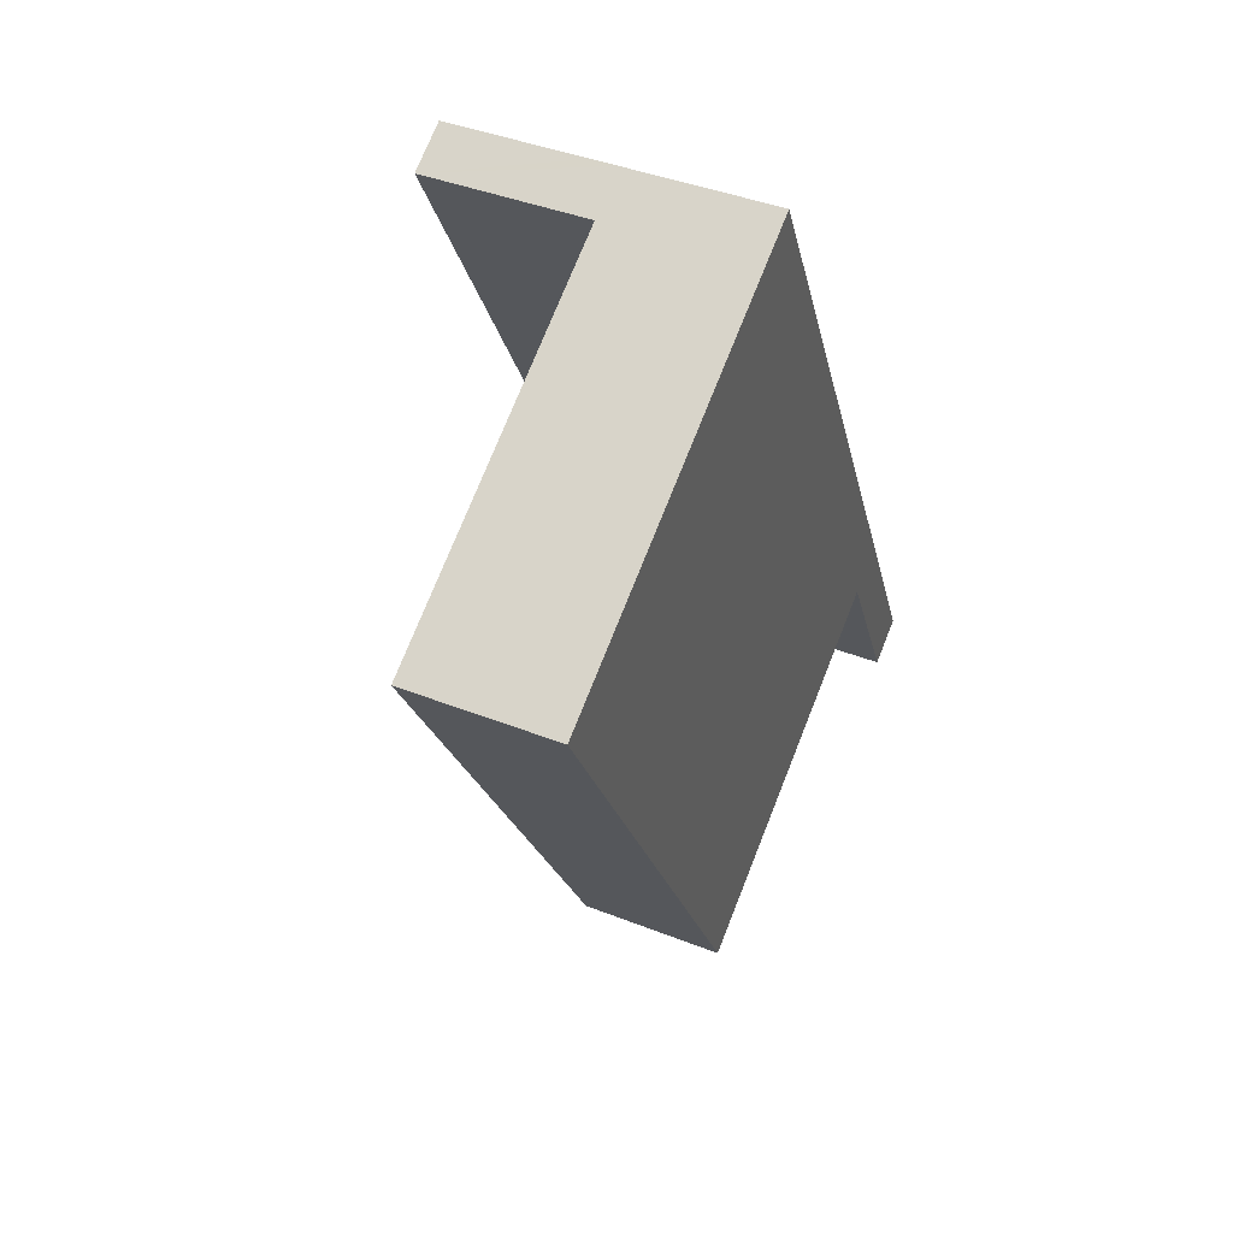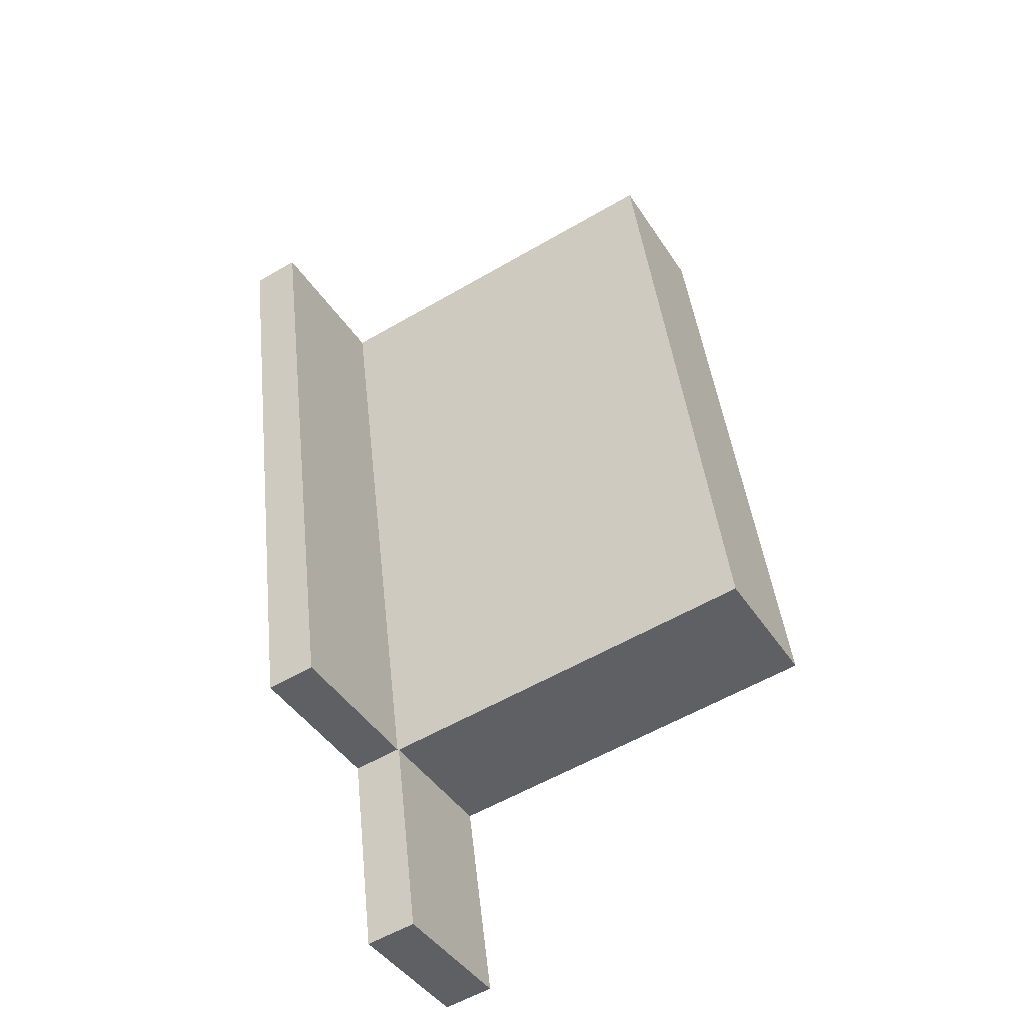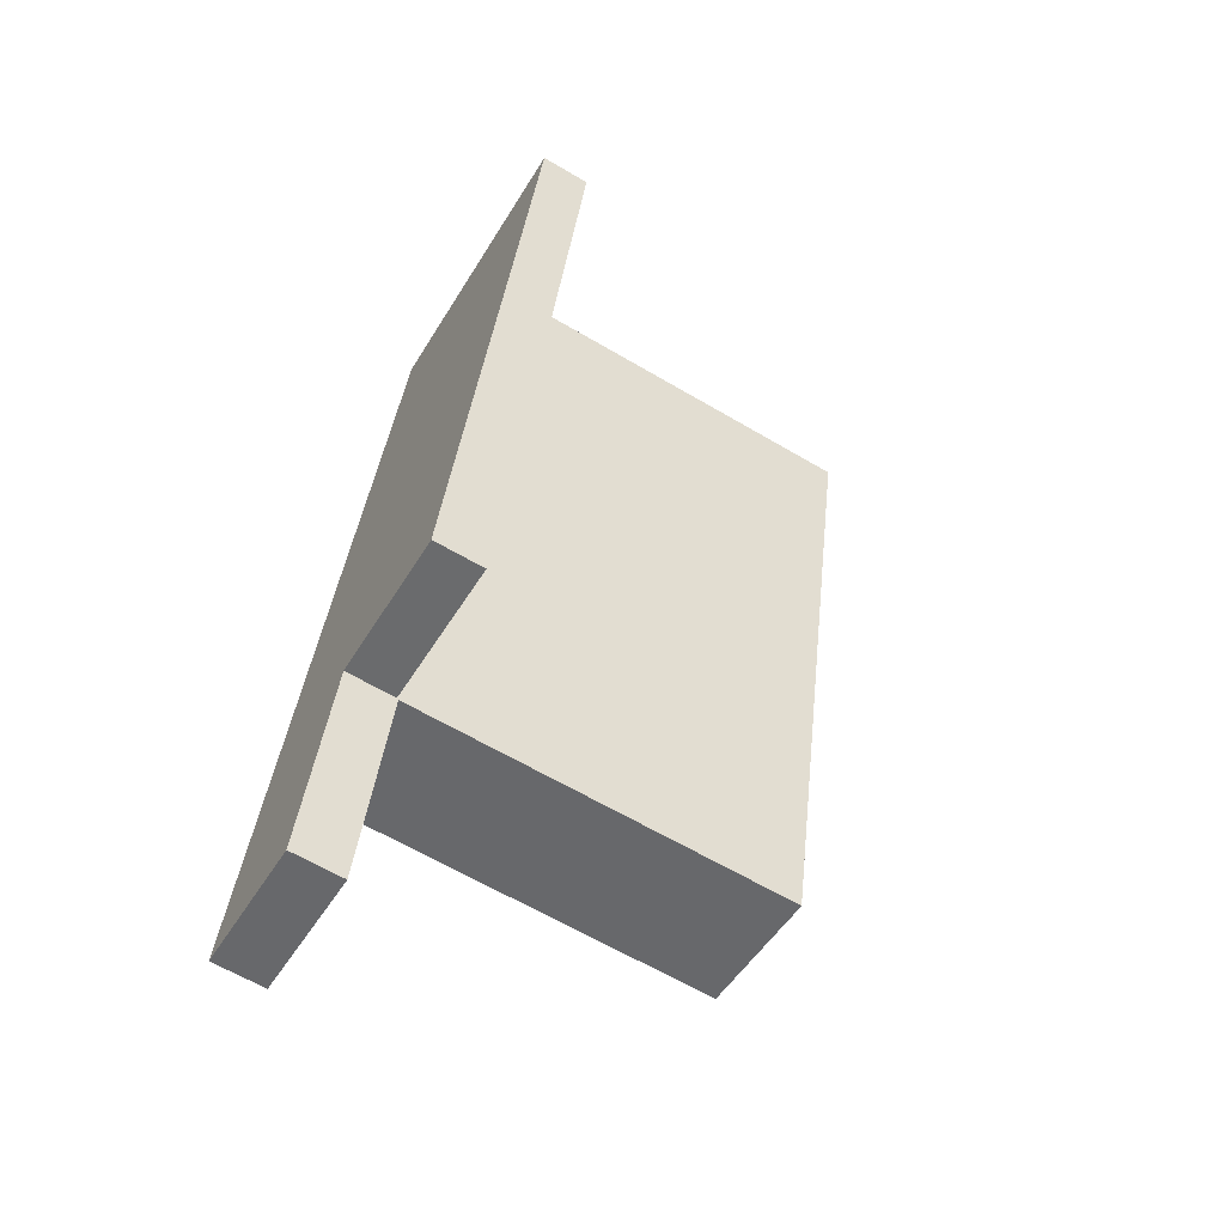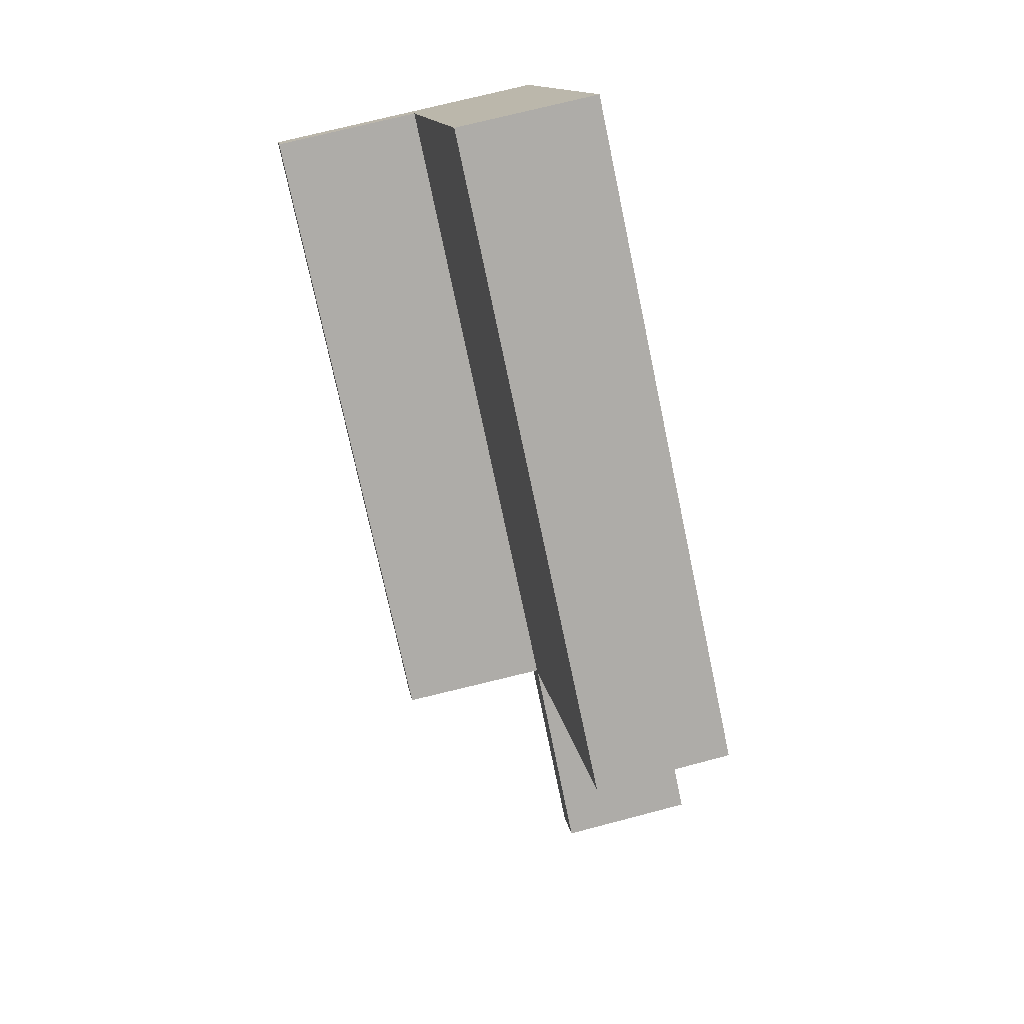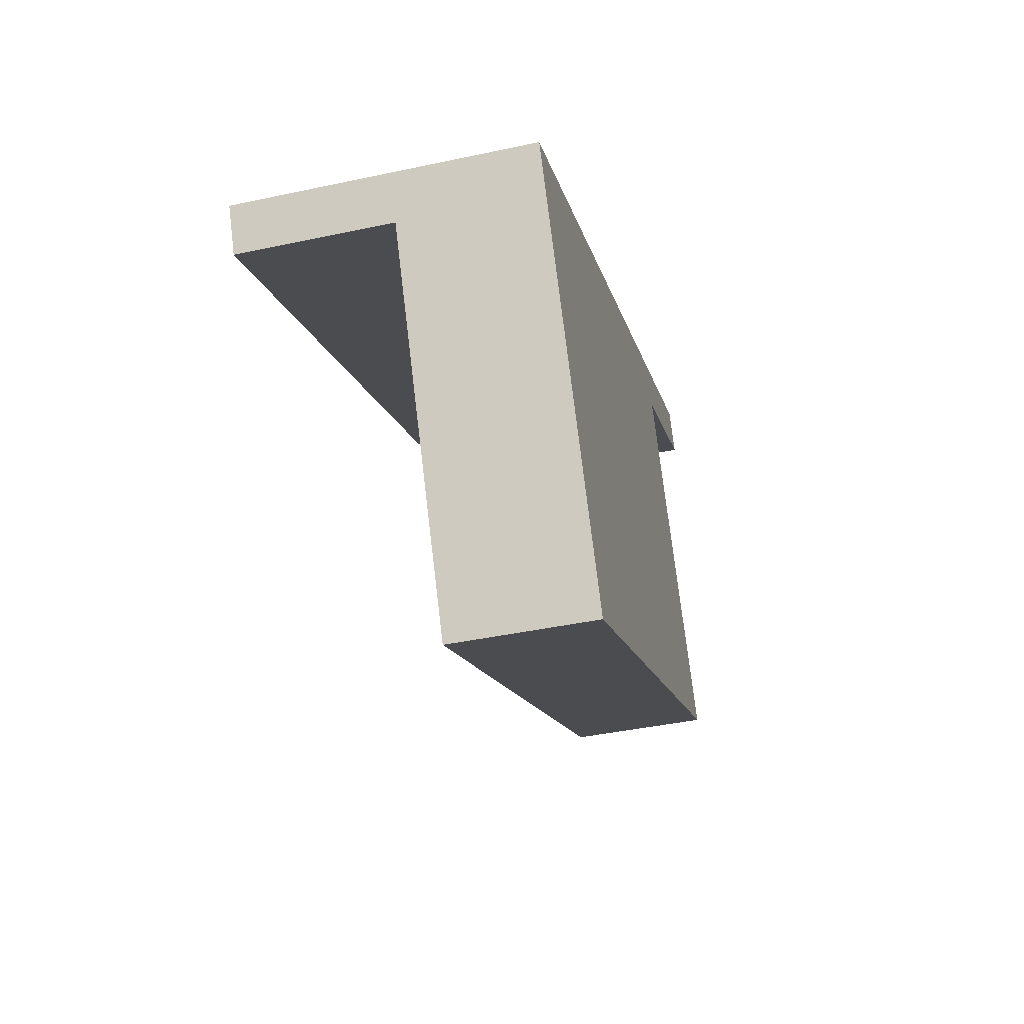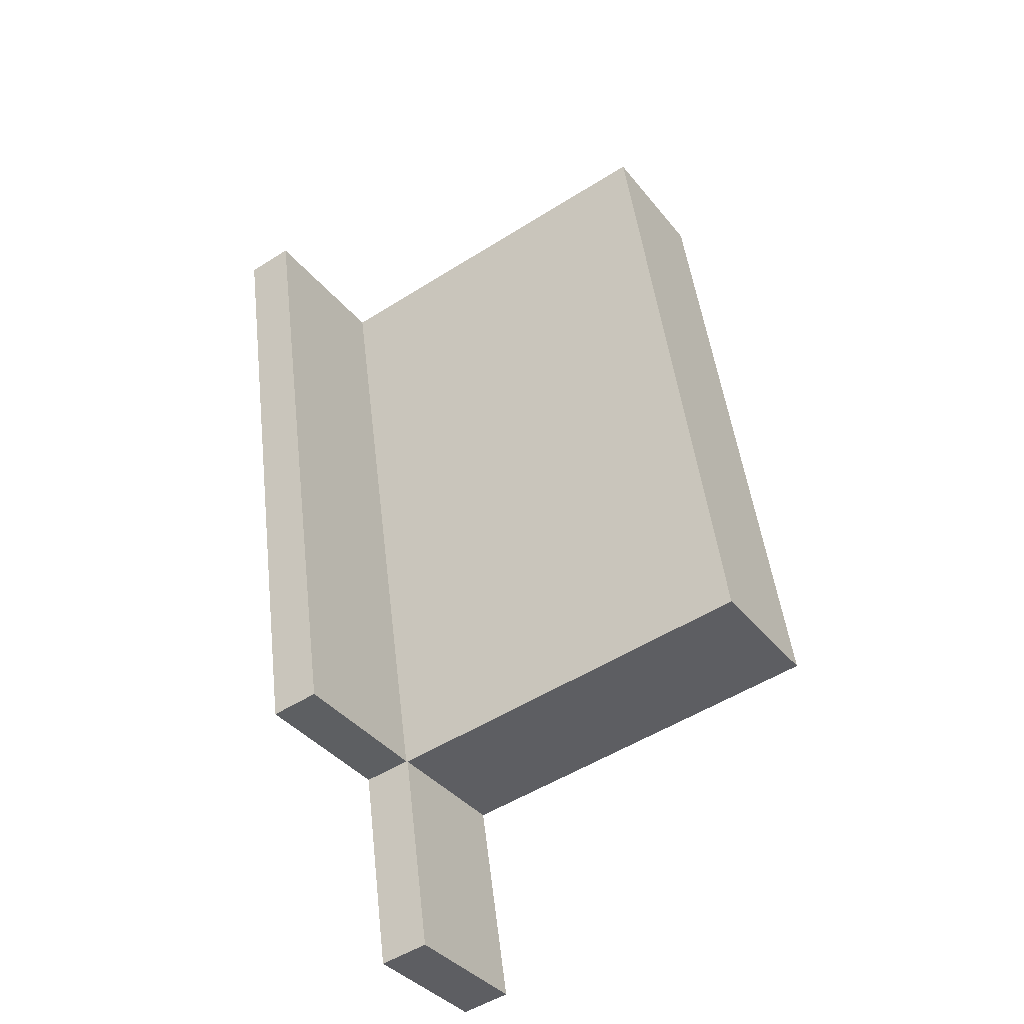
<metadata>
{"format":"obj","ext":"obj","renderer":"f3d","projection":"perspective","resolution":1024,"background":"white","views":[{"elev":73.9,"azim":-158.3,"up":"+Z"},{"elev":-57.1,"azim":121.3,"up":"+Z"},{"elev":-63.8,"azim":59.3,"up":"+Z"},{"elev":13.4,"azim":171.8,"up":"+Z"},{"elev":75.2,"azim":173.2,"up":"+Z"},{"elev":-51.8,"azim":124.4,"up":"+Z"}]}
</metadata>
<code>
v  0 2.227 1.364e-16
v  7.989 2.227 7.968
v  6.089 2.227 -1.324
v  1.983 2.227 9.284
v  0 0 0
v  1.983 -5.685e-16 9.284
v  7.989 -4.879e-16 7.968
v  6.089 8.107e-17 -1.324
v  14.21 19.37 37.05
v  1.983 19.37 9.284
v  8.194 19.37 38.37
v  8.001 19.37 8.026
v  7.989 19.37 7.968
v  14.21 -2.269e-15 37.05
v  8.001 -4.915e-16 8.026
v  8.194 -2.35e-15 38.37
v  8.001 2.153 8.026
v  20.86 2.153 35.59
v  14.67 2.153 6.678
v  14.21 2.153 37.05
v  15.24 2.153 36.83
v  15.24 -2.255e-15 36.83
v  20.86 -2.18e-15 35.59
v  14.67 -4.089e-16 6.678
g defaultobject
f 1 2 3
f 2 1 4
f 5 4 1
f 4 5 6
f 6 2 4
f 2 6 7
f 7 3 2
f 3 7 8
f 8 1 3
f 1 8 5
f 5 7 6
f 7 5 8
f 9 10 11
f 10 9 12
f 10 12 13
f 14 12 9
f 12 14 15
f 12 15 13
f 13 15 7
f 7 10 13
f 10 7 6
f 6 11 10
f 11 6 16
f 16 9 11
f 9 16 14
f 16 15 14
f 15 16 6
f 15 6 7
f 17 18 19
f 18 17 20
f 18 20 21
f 14 21 20
f 21 14 18
f 18 14 22
f 18 22 23
f 23 19 18
f 19 23 24
f 24 17 19
f 17 24 15
f 15 20 17
f 20 15 14
f 22 24 23
f 24 22 14
f 24 14 15

</code>
